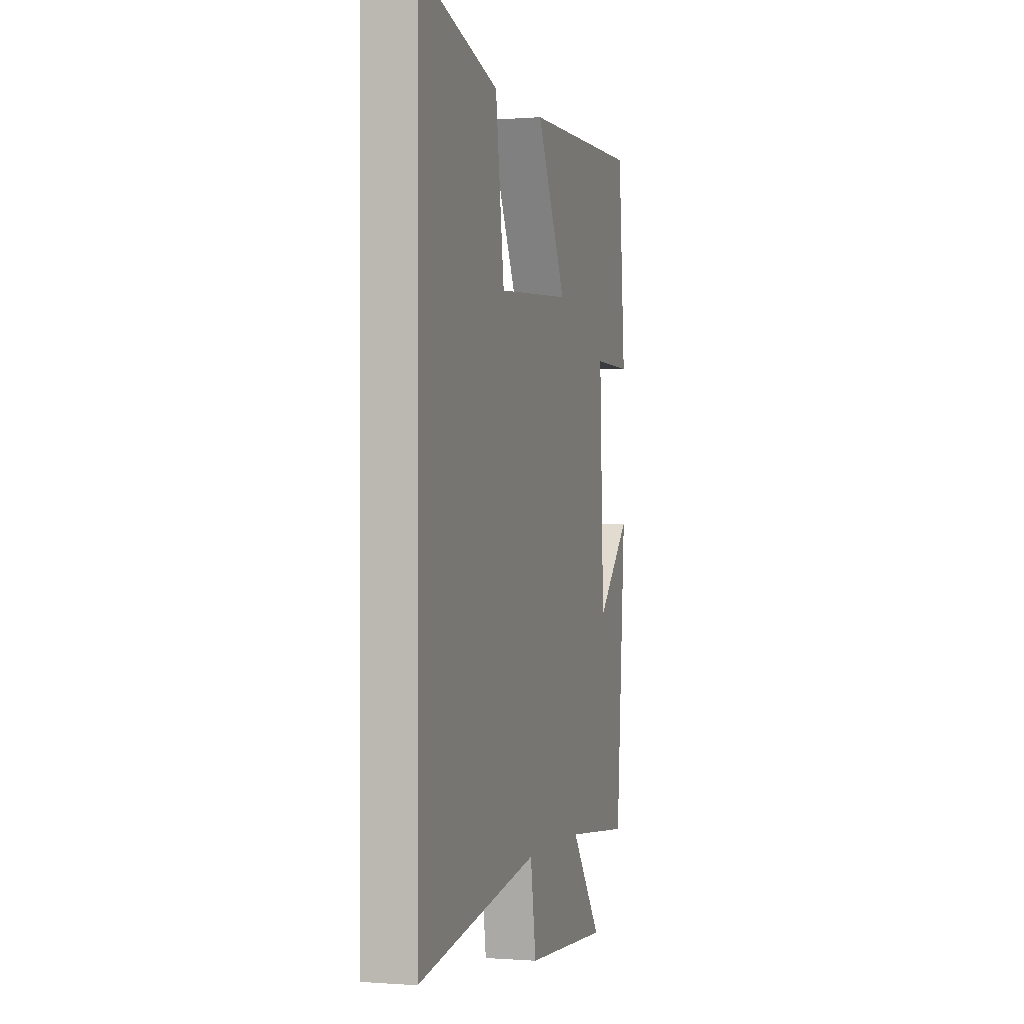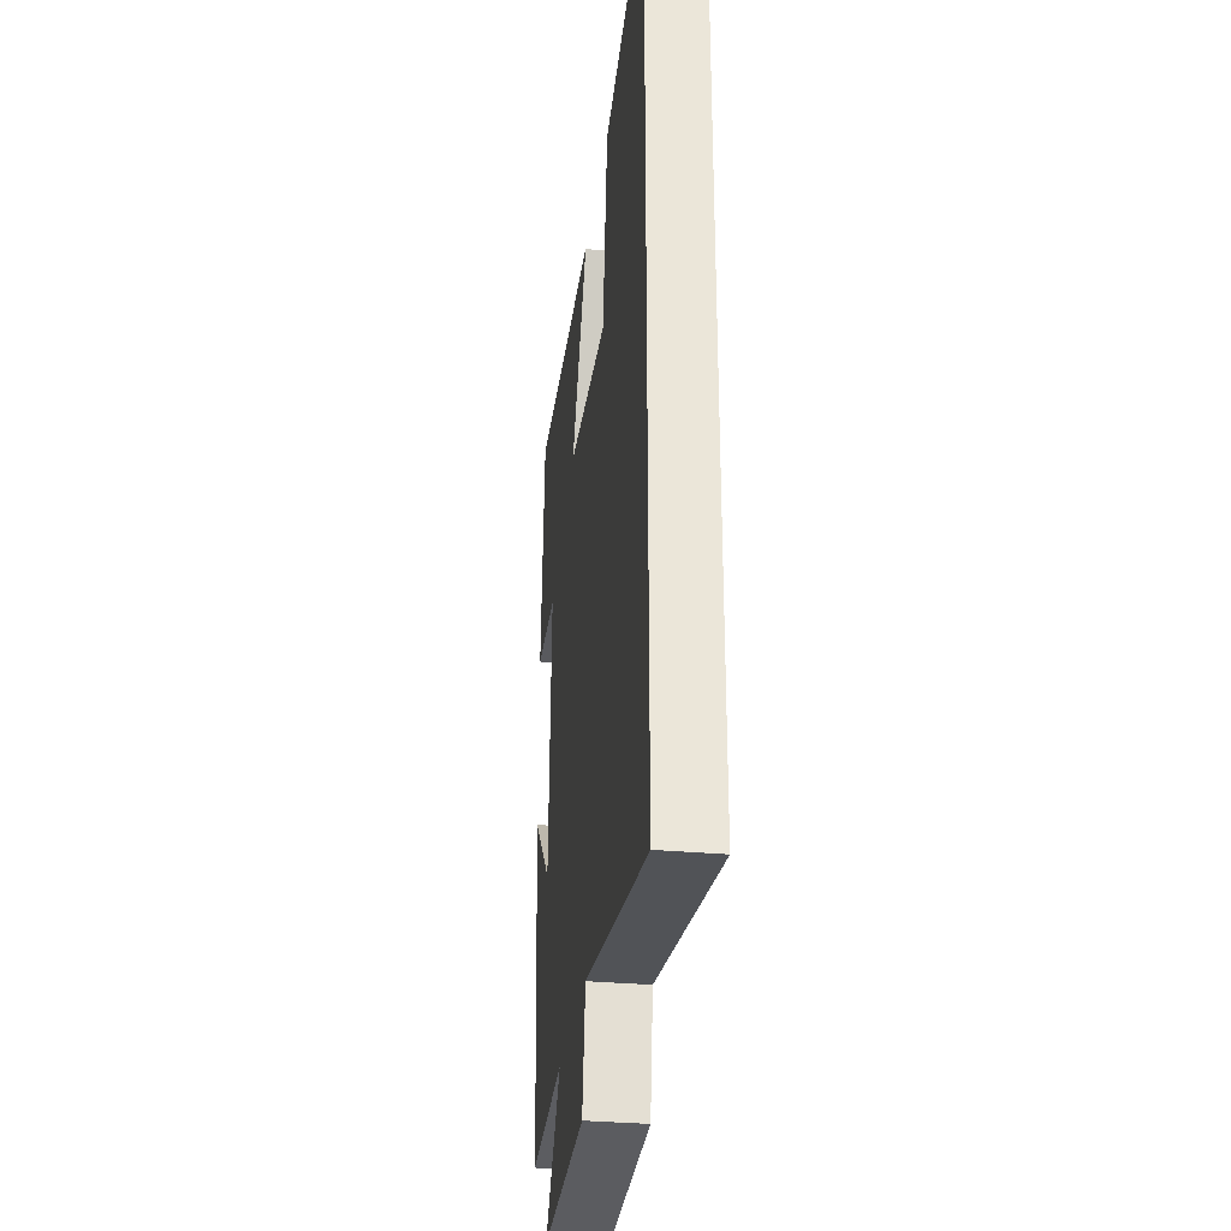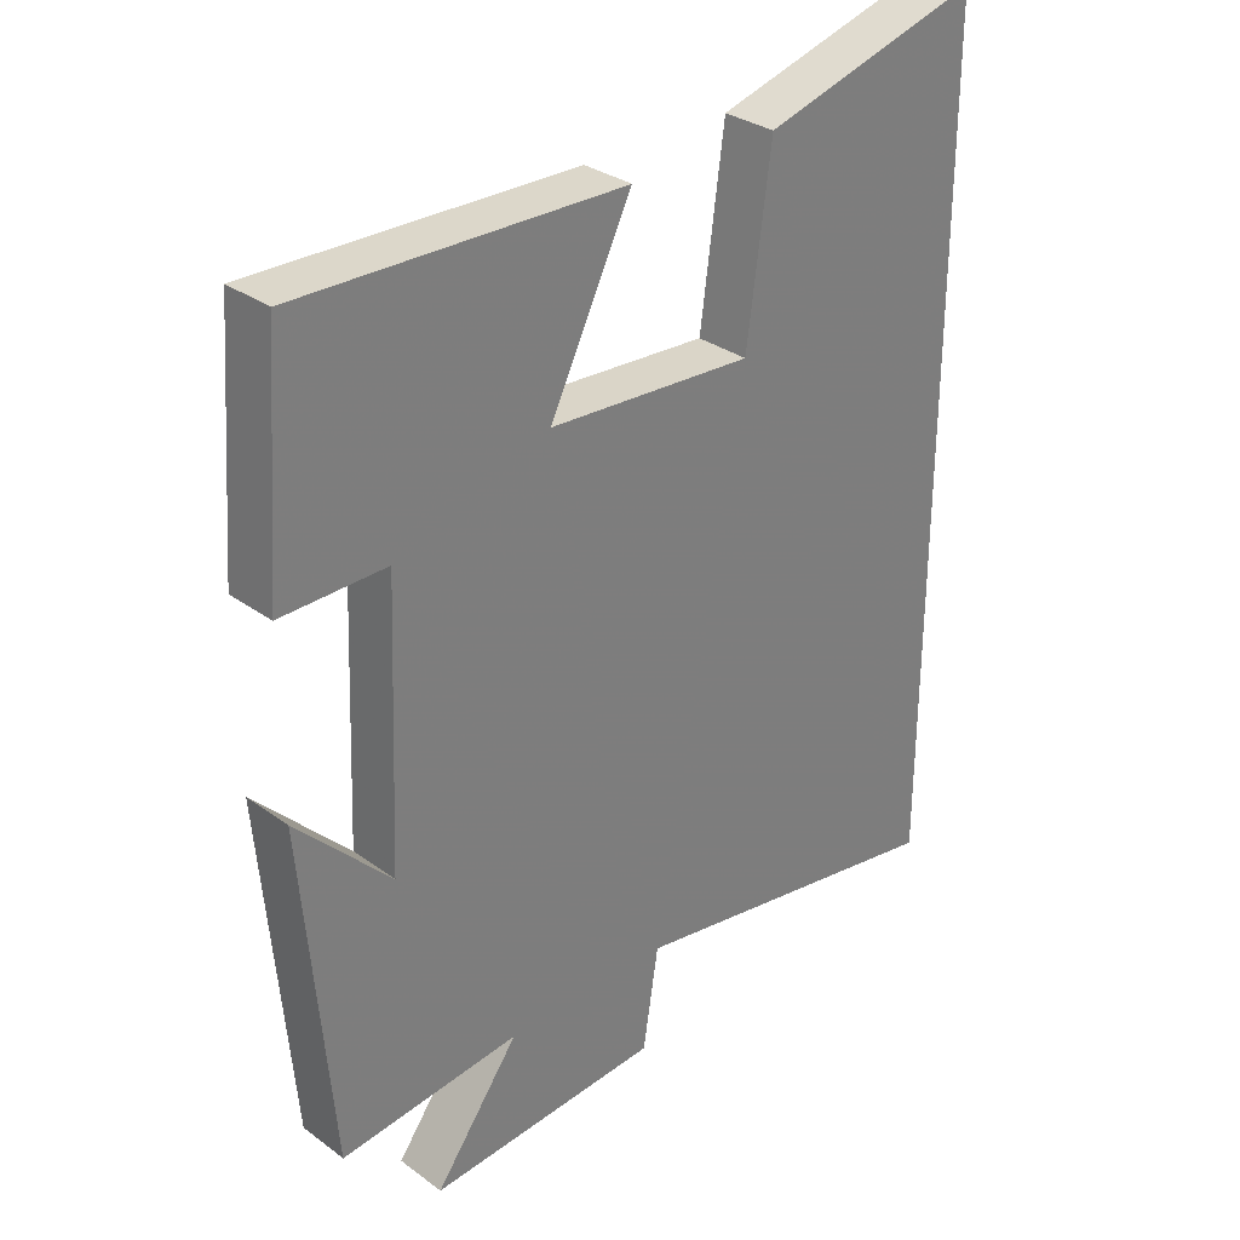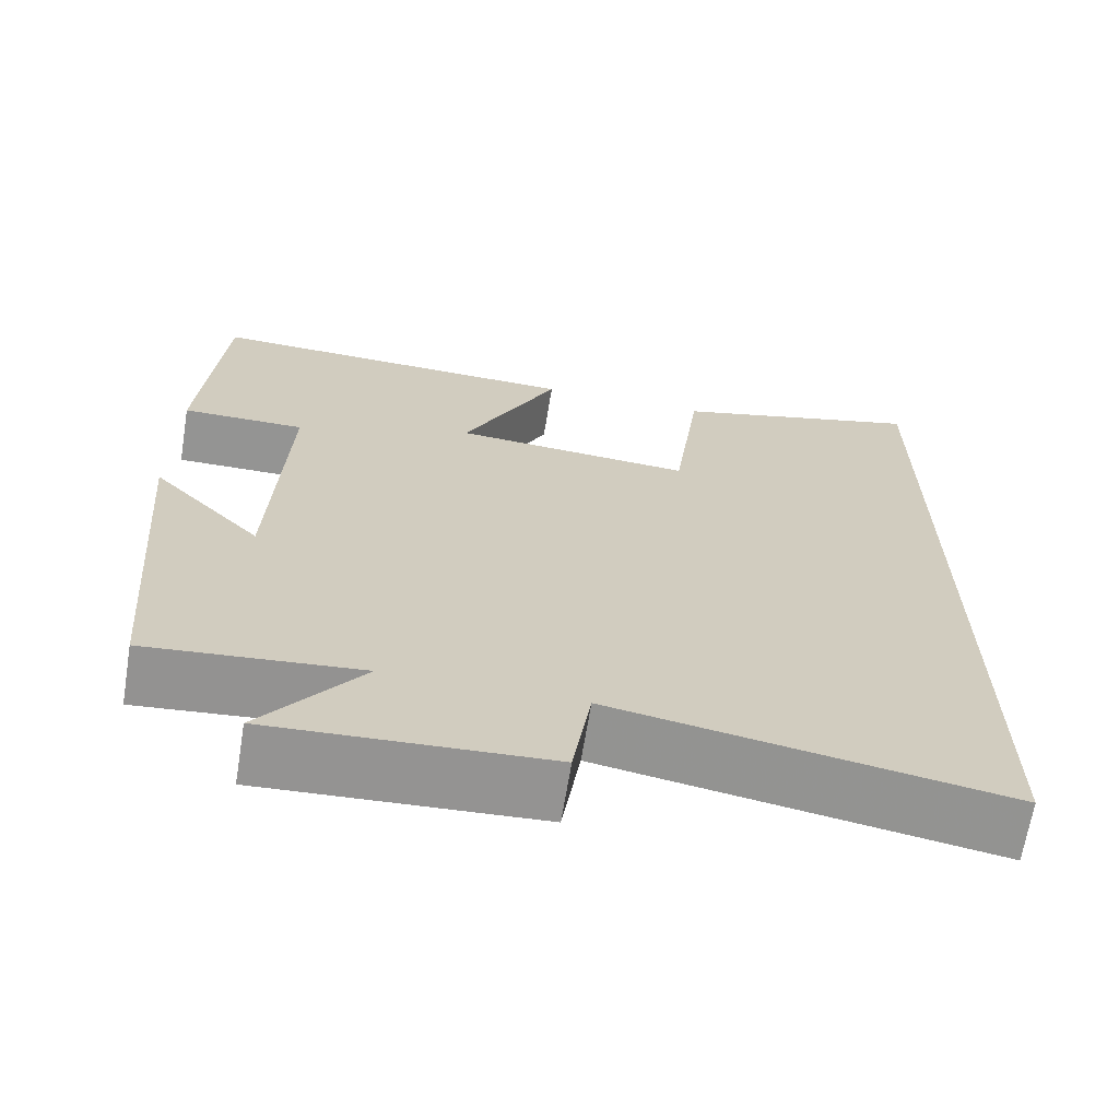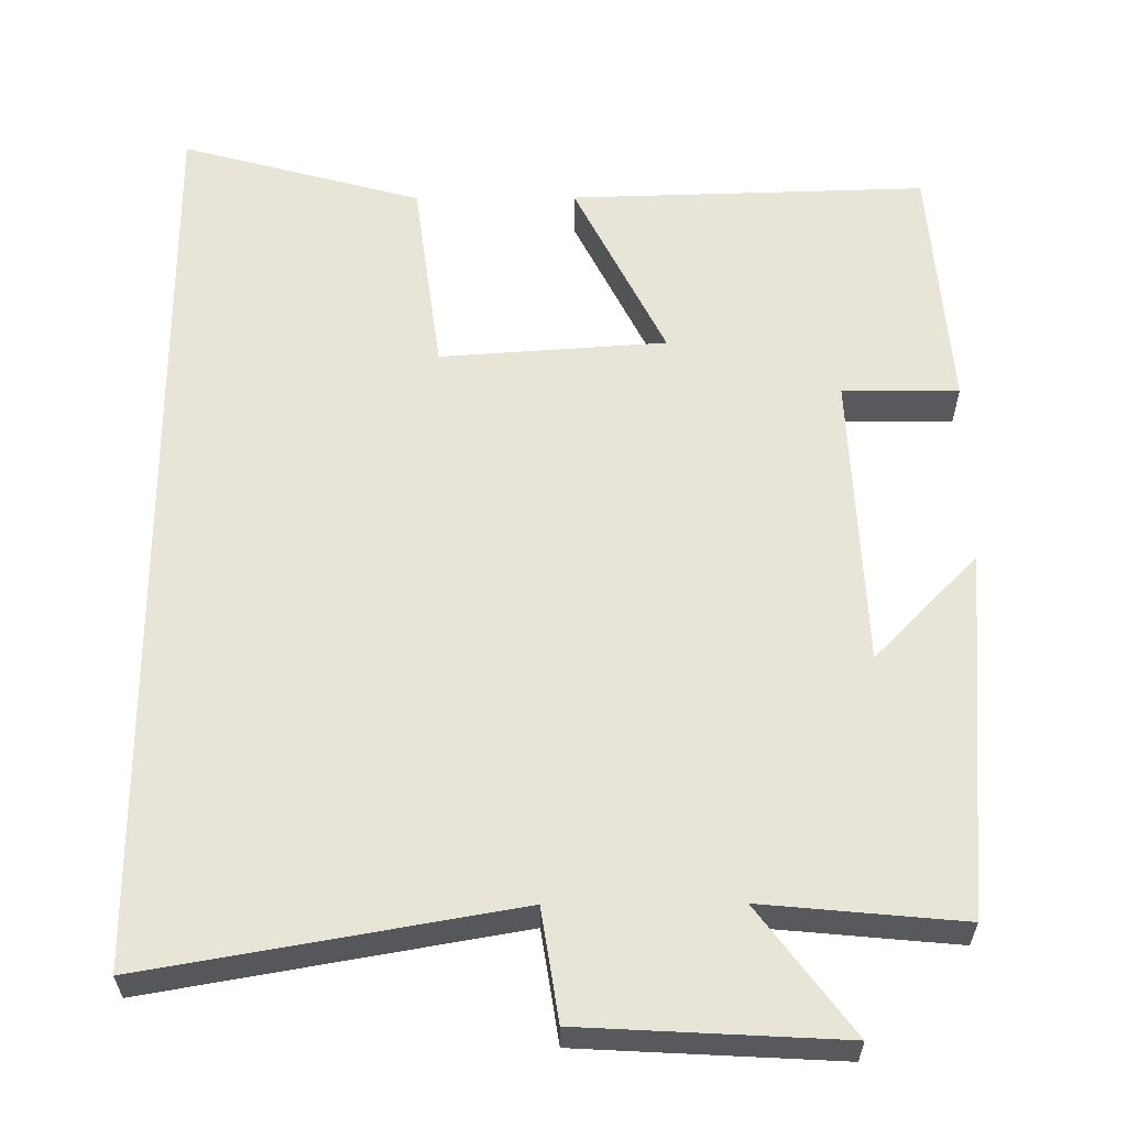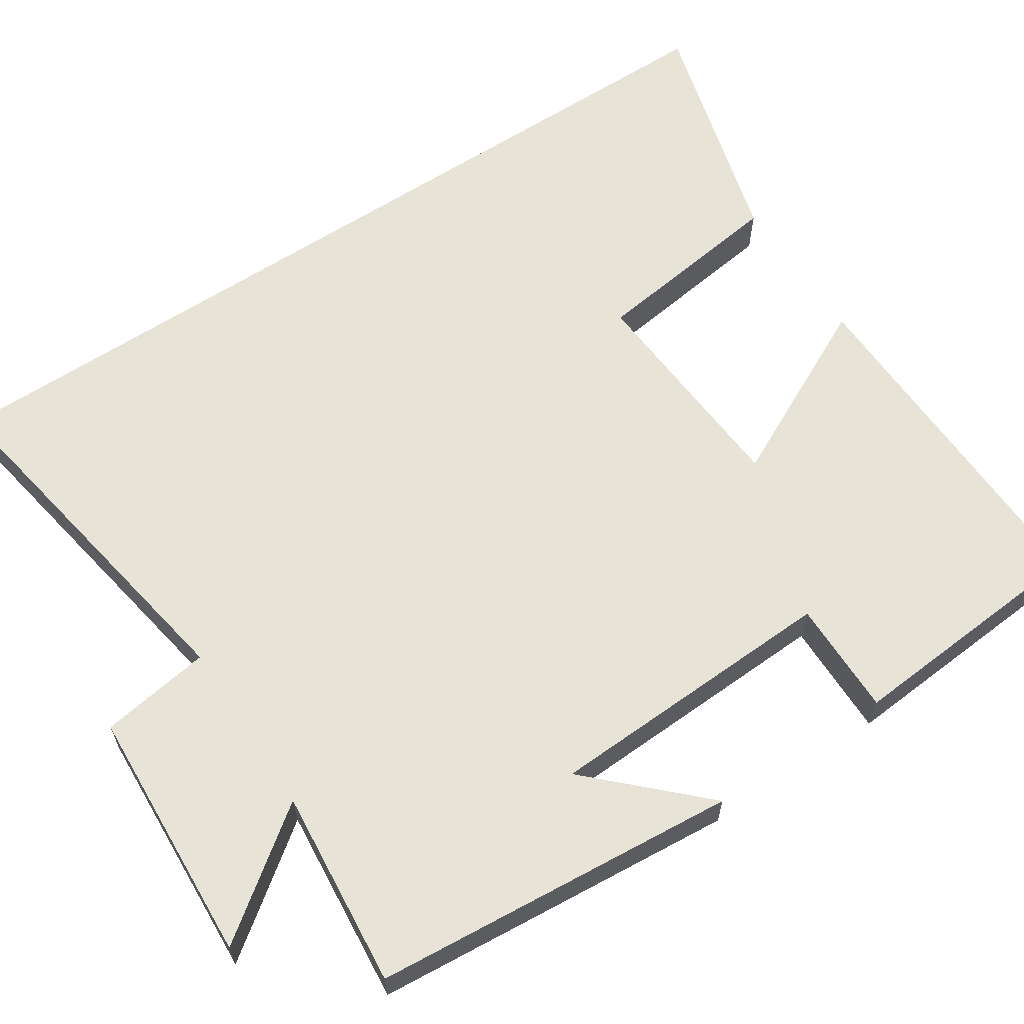
<metadata>
{"format":"obj","ext":"obj","renderer":"f3d","projection":"perspective","resolution":1024,"background":"white","views":[{"elev":-0.5,"azim":106.4,"up":"+Z"},{"elev":-31.4,"azim":82.5,"up":"+Z"},{"elev":31.5,"azim":-44.2,"up":"+Z"},{"elev":-67.0,"azim":-9.3,"up":"+Z"},{"elev":59.9,"azim":179.7,"up":"+Y"},{"elev":62.4,"azim":-123.3,"up":"+Y"}]}
</metadata>
<code>
v 0.5 0.07 0.585
v 0.5 0.07 -0.582
v 0.029 0.07 -0.5
v 0.007 0.07 -0.643
v -0.325 0.07 -0.661
v -0.205 0.07 -0.5
v -0.461 0.07 -0.524
v -0.5 0.07 -0.052
v -0.367 0.07 -0.189
v -0.351 0.07 0.191
v -0.5 0.07 0.19
v -0.475 0.07 0.513
v -0.017 0.07 0.5
v -0.133 0.07 0.266
v 0.157 0.07 0.246
v 0.191 0.07 0.5
v 0.5 0 0.585
v 0.5 0 -0.582
v 0.029 0 -0.5
v 0.007 0 -0.643
v -0.325 0 -0.661
v -0.205 0 -0.5
v -0.461 0 -0.524
v -0.5 0 -0.052
v -0.367 0 -0.189
v -0.351 0 0.191
v -0.5 0 0.19
v -0.475 0 0.513
v -0.017 0 0.5
v -0.133 0 0.266
v 0.157 0 0.246
v 0.191 0 0.5
f 15 16 1 2
f 14 15 2 3
f 12 13 14
f 11 12 14
f 10 11 14
f 14 3 4
f 10 14 4
f 9 10 4
f 6 7 8 9
f 6 9 4
f 4 5 6
f 18 17 32 31
f 19 18 31 30
f 30 29 28
f 30 28 27
f 30 27 26
f 20 19 30
f 20 30 26
f 20 26 25
f 25 24 23 22
f 20 25 22
f 22 21 20
f 1 17 18 2
f 2 18 19 3
f 3 19 20 4
f 4 20 21 5
f 5 21 22 6
f 6 22 23 7
f 7 23 24 8
f 8 24 25 9
f 9 25 26 10
f 10 26 27 11
f 11 27 28 12
f 12 28 29 13
f 13 29 30 14
f 14 30 31 15
f 15 31 32 16
f 16 32 17 1

</code>
